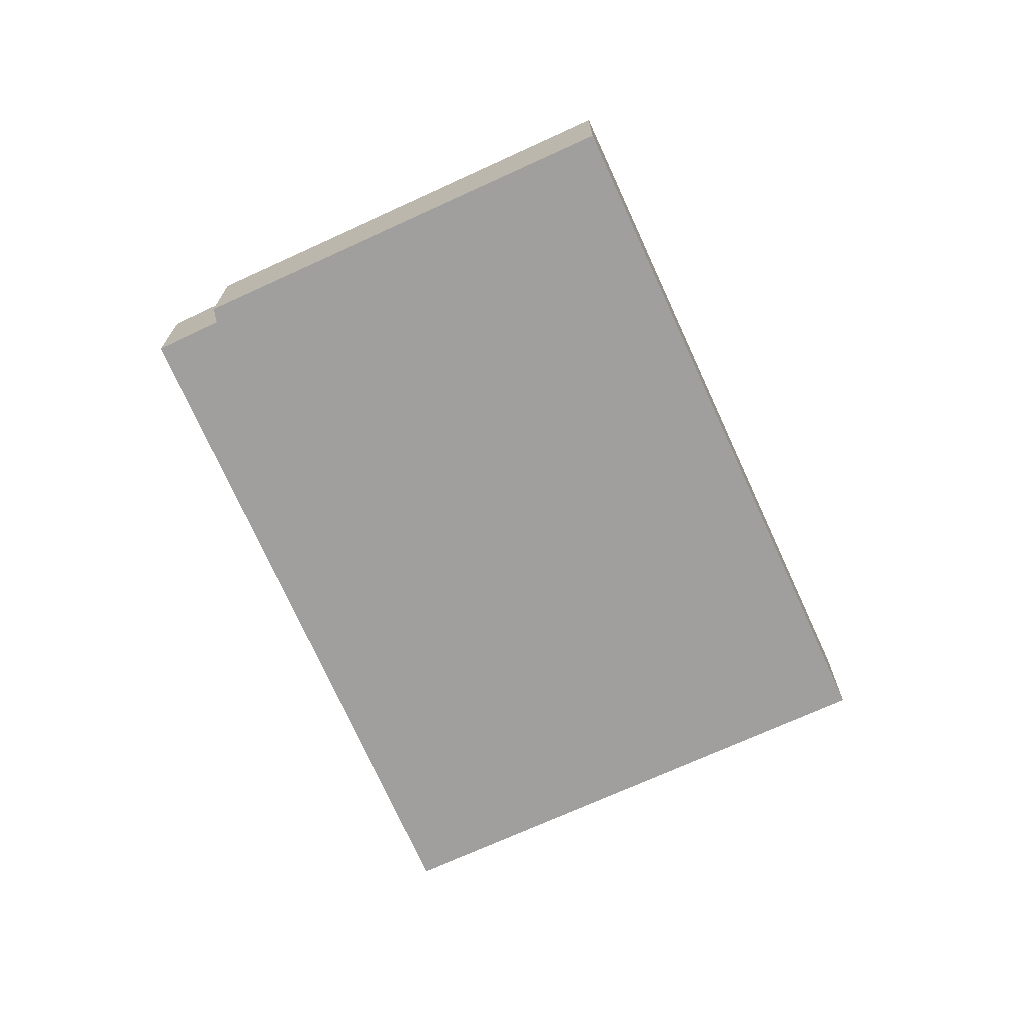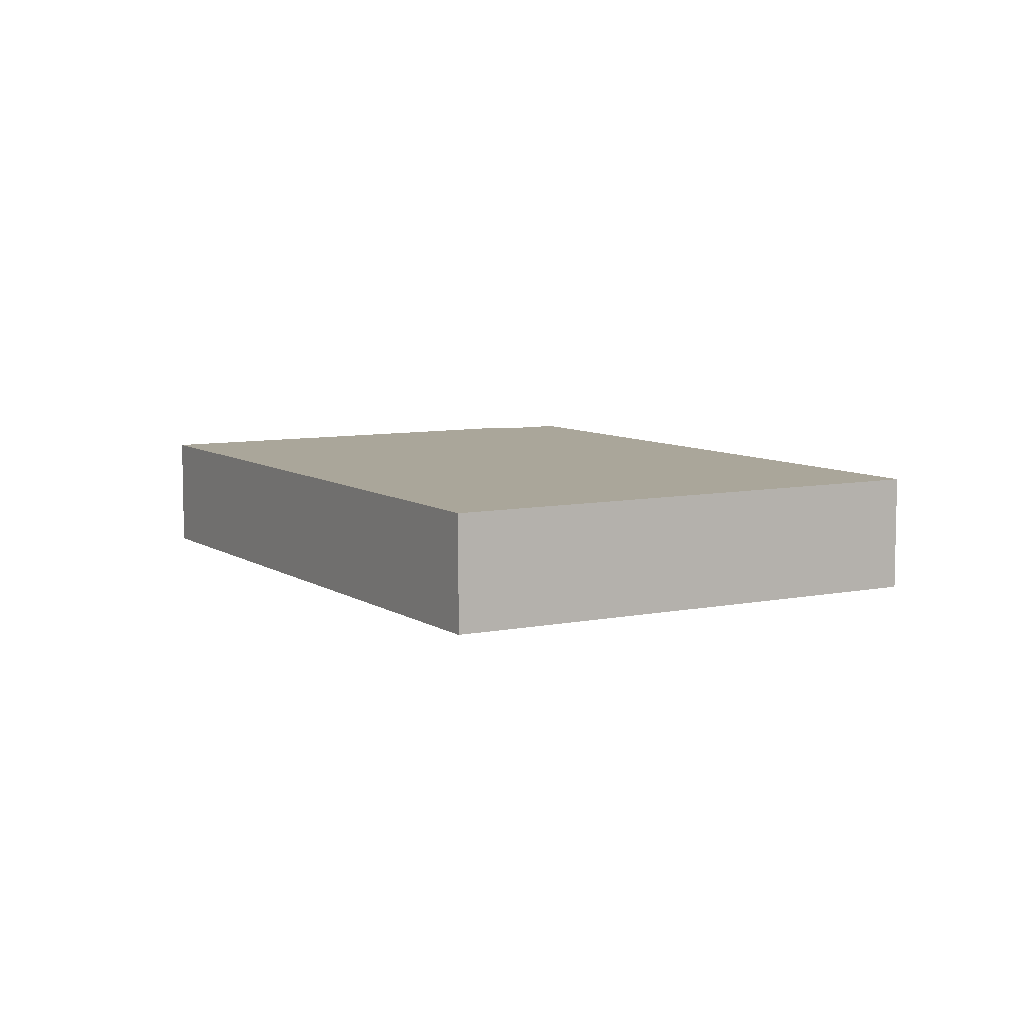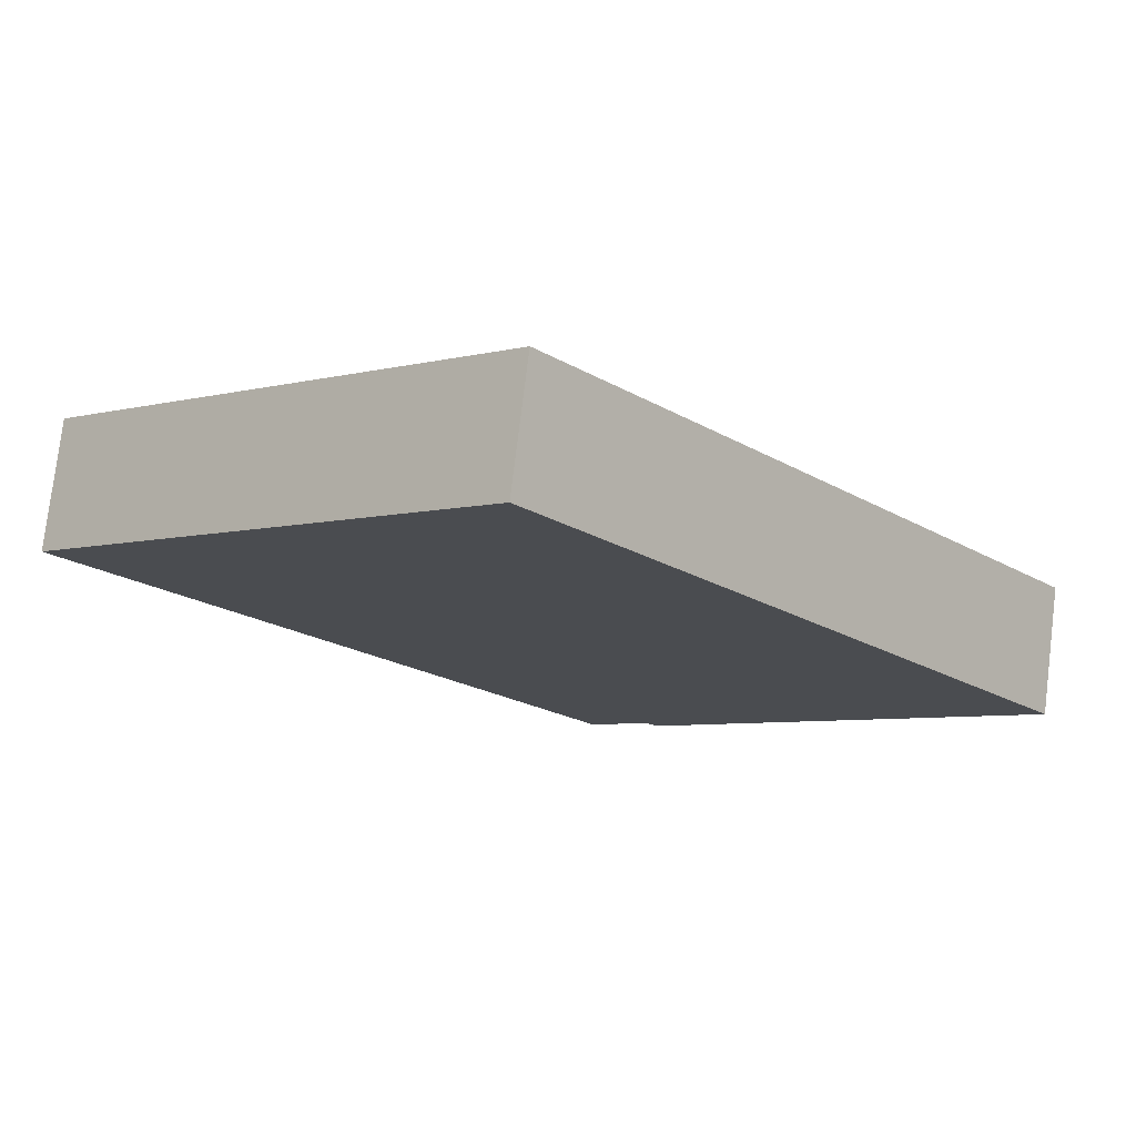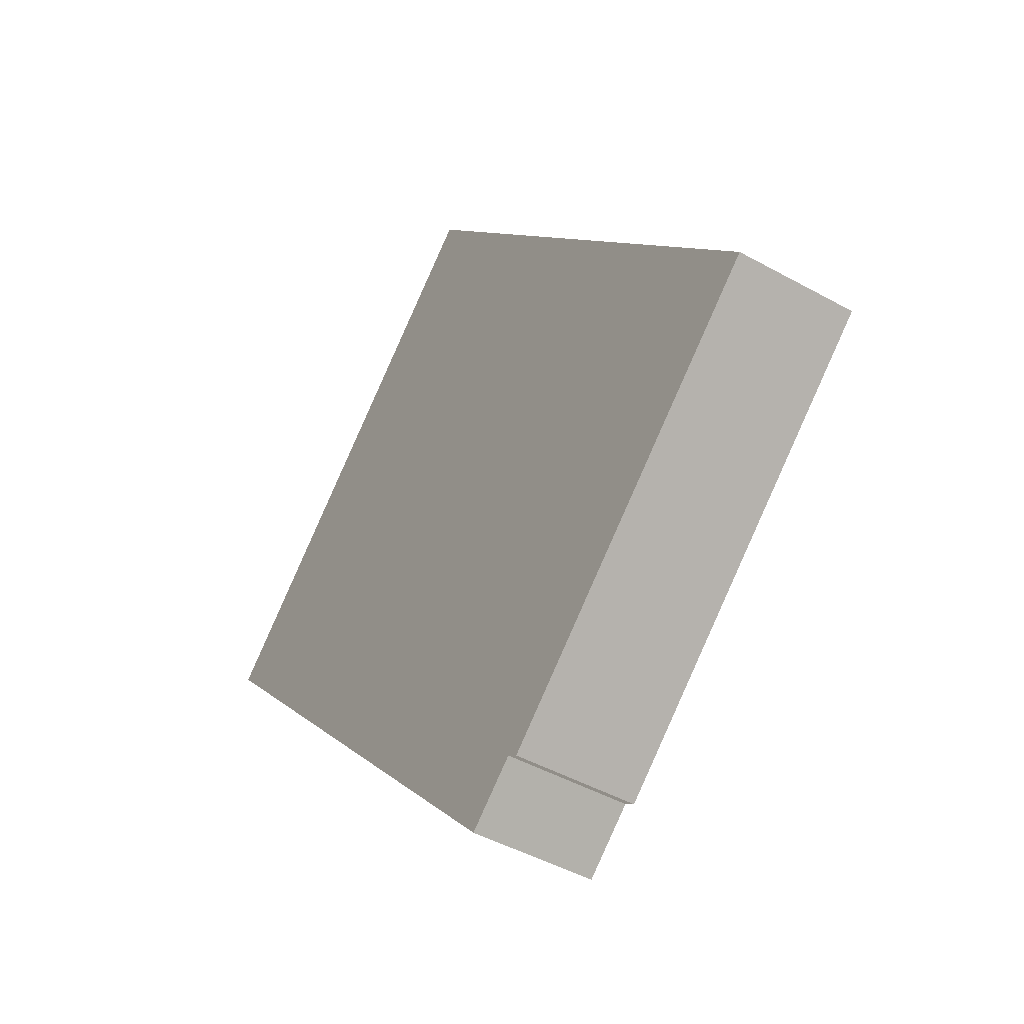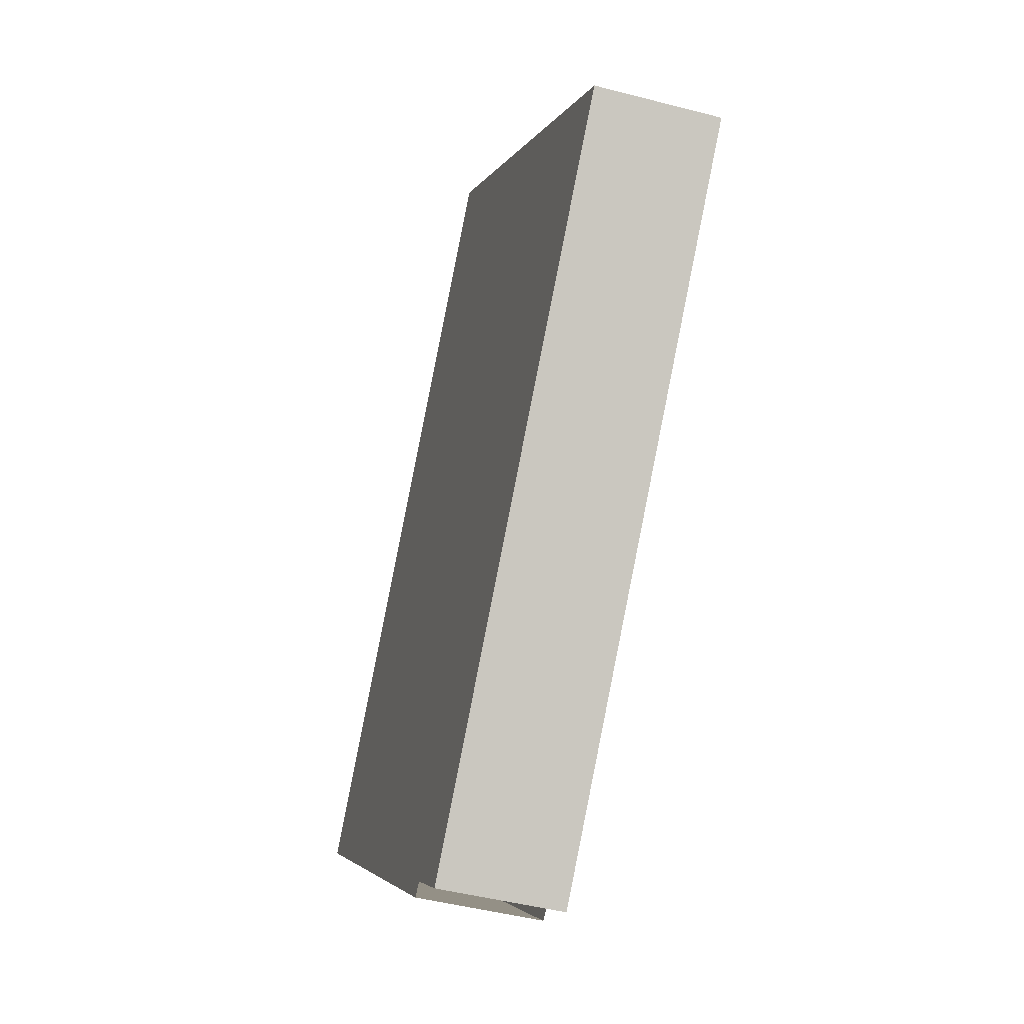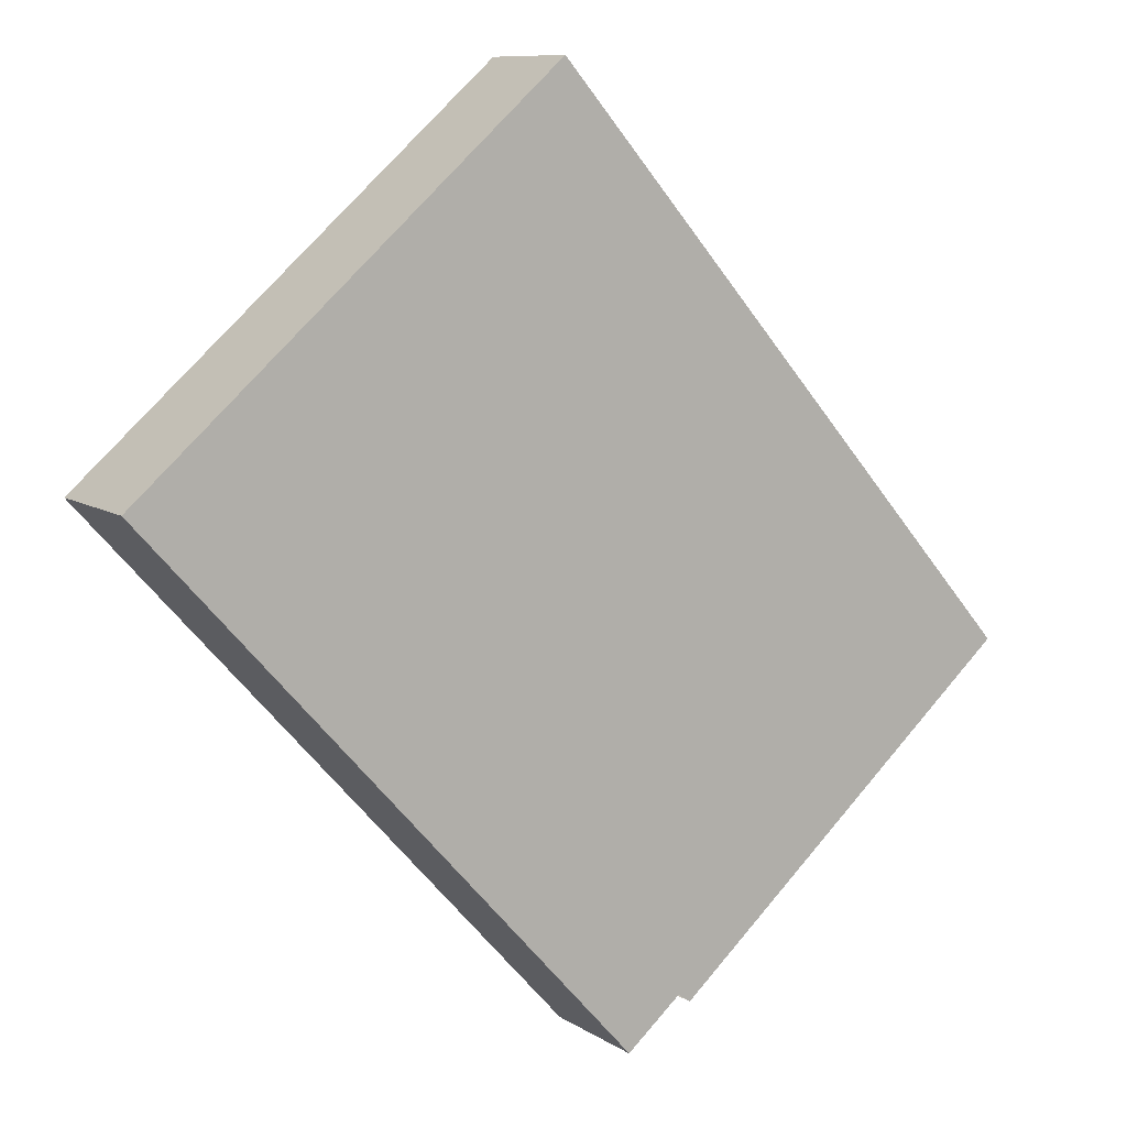
<metadata>
{"format":"obj","ext":"obj","renderer":"f3d","projection":"perspective","resolution":1024,"background":"white","views":[{"elev":-71.4,"azim":-114.2,"up":"+Y"},{"elev":7.8,"azim":11.2,"up":"+Y"},{"elev":76.9,"azim":-173.1,"up":"+Z"},{"elev":-45.6,"azim":-122.7,"up":"+Z"},{"elev":-45.3,"azim":73.1,"up":"+Z"},{"elev":9.5,"azim":148.0,"up":"+Z"}]}
</metadata>
<code>
v  0 0.646 3.956e-17
v  1.946 0.646 -1.598
v  1.879 0.646 -1.645
v  4.836 0.646 1.033
v  2.239 0.646 -1.847
v  2.61 0.646 2.982
v  2.239 1.131e-16 -1.847
v  1.946 9.785e-17 -1.598
v  1.879 1.007e-16 -1.645
v  0 0 0
v  4.836 -6.325e-17 1.033
v  2.61 -1.826e-16 2.982
g defaultobject
f 1 2 3
f 2 4 5
f 4 2 1
f 4 1 6
f 7 2 5
f 2 7 8
f 9 1 3
f 1 9 10
f 11 5 4
f 5 11 7
f 10 6 1
f 6 10 12
f 12 4 6
f 4 12 11
f 9 12 10
f 12 9 8
f 12 8 7
f 12 7 11

</code>
